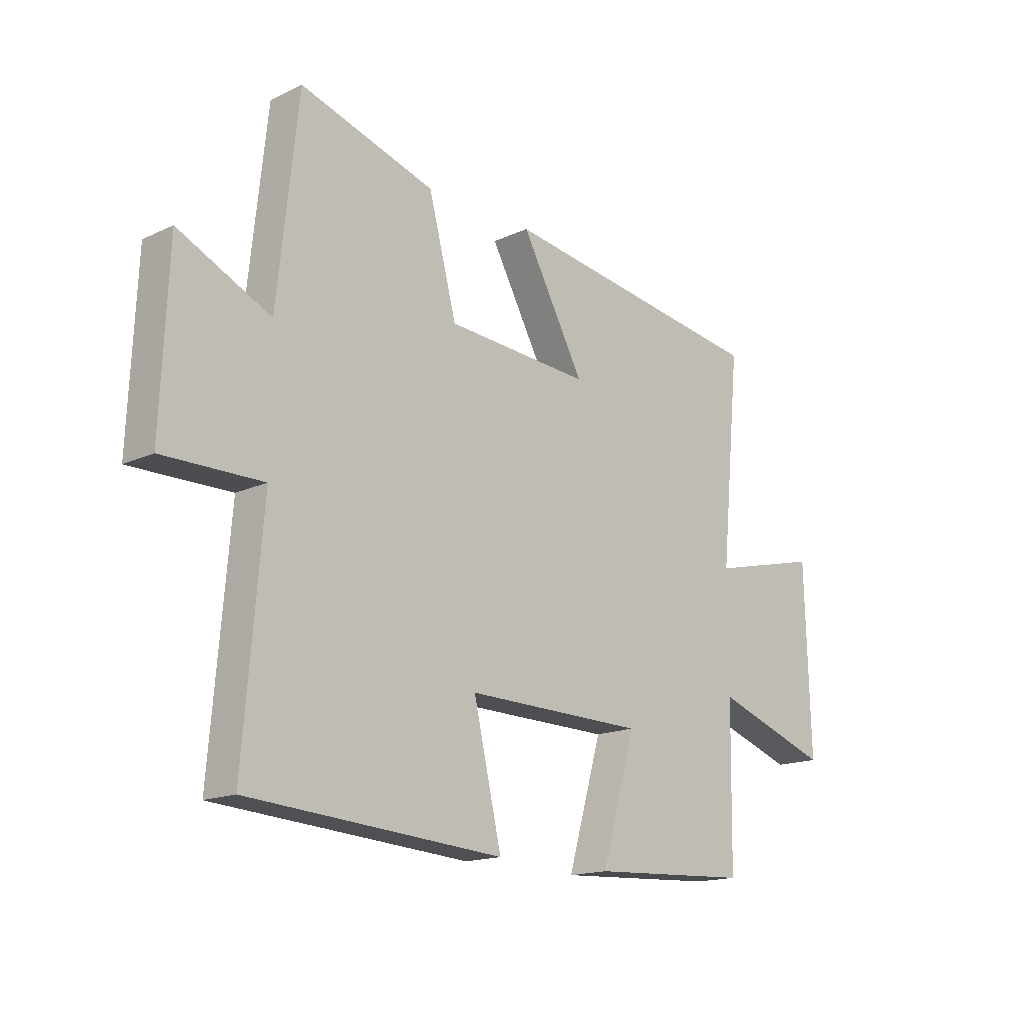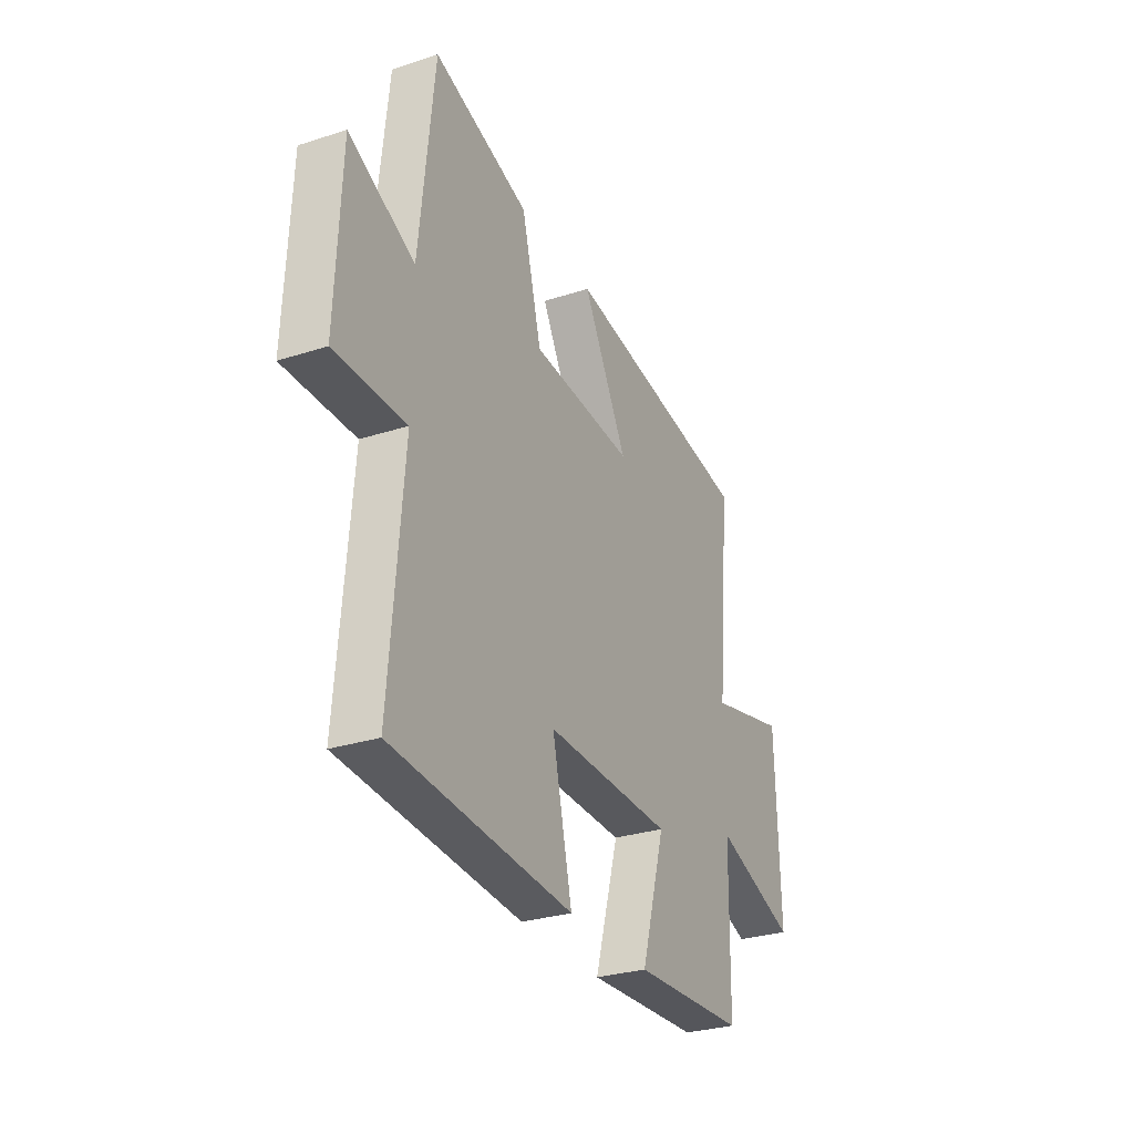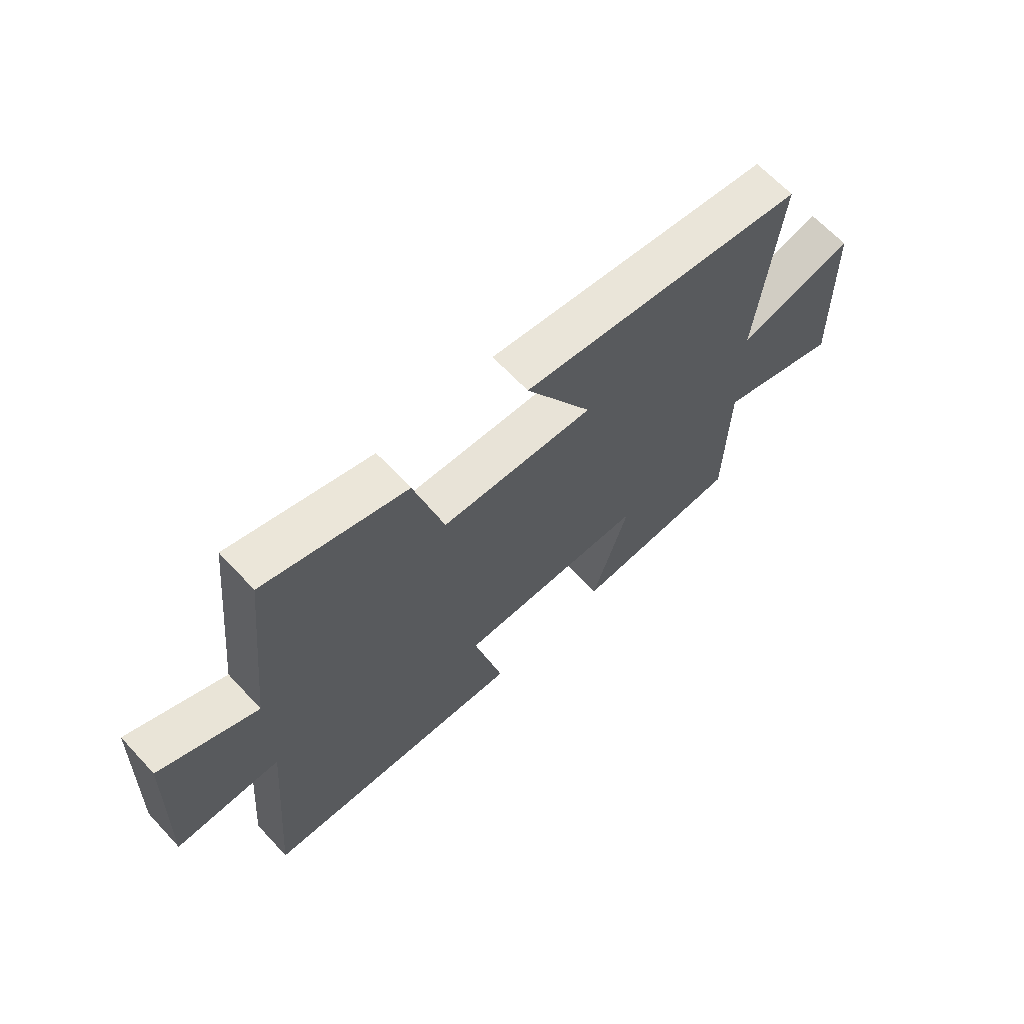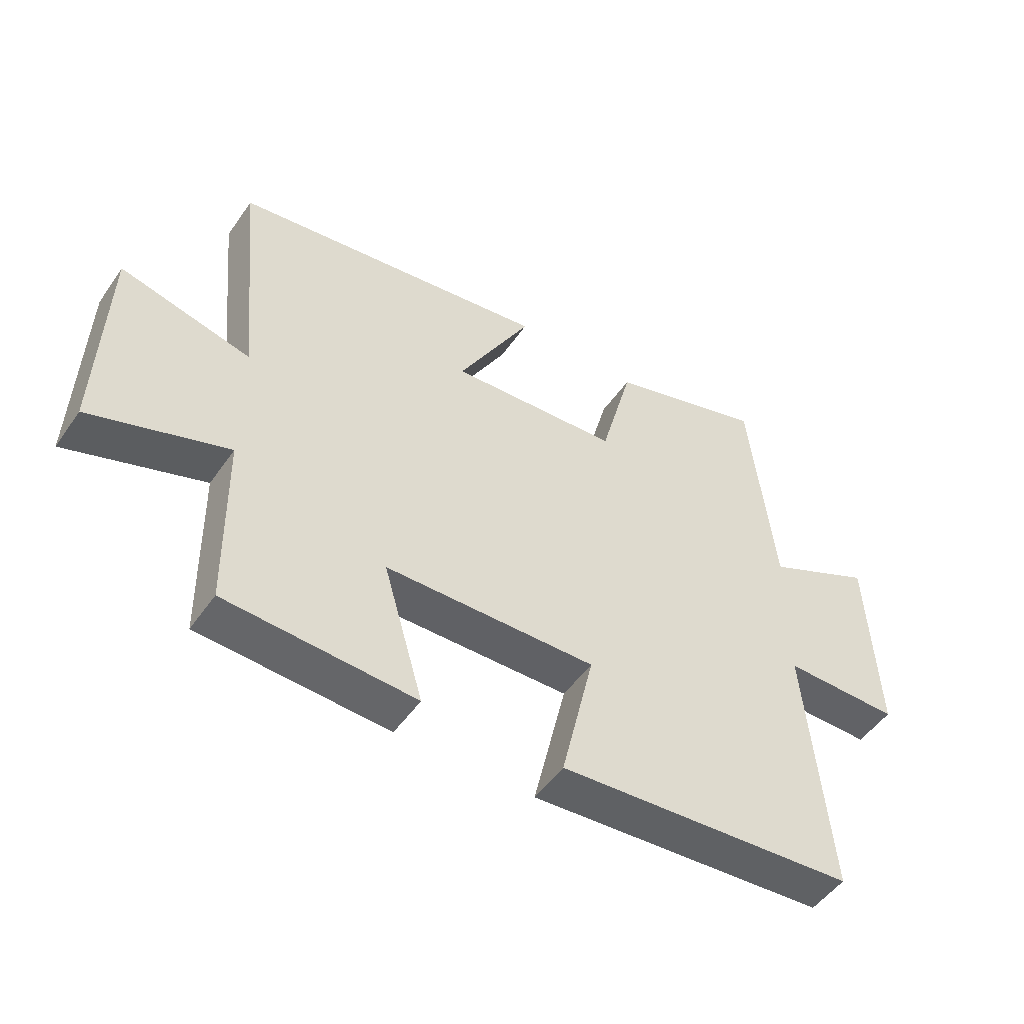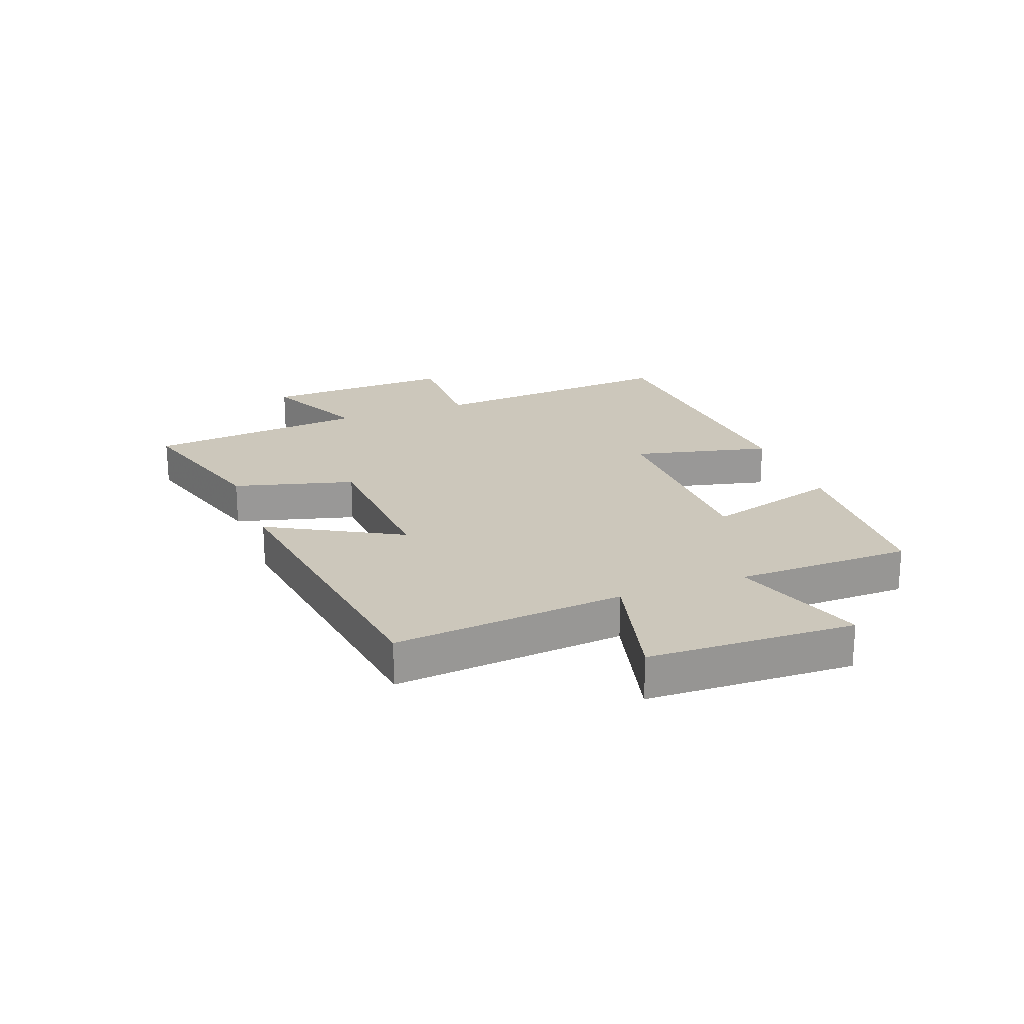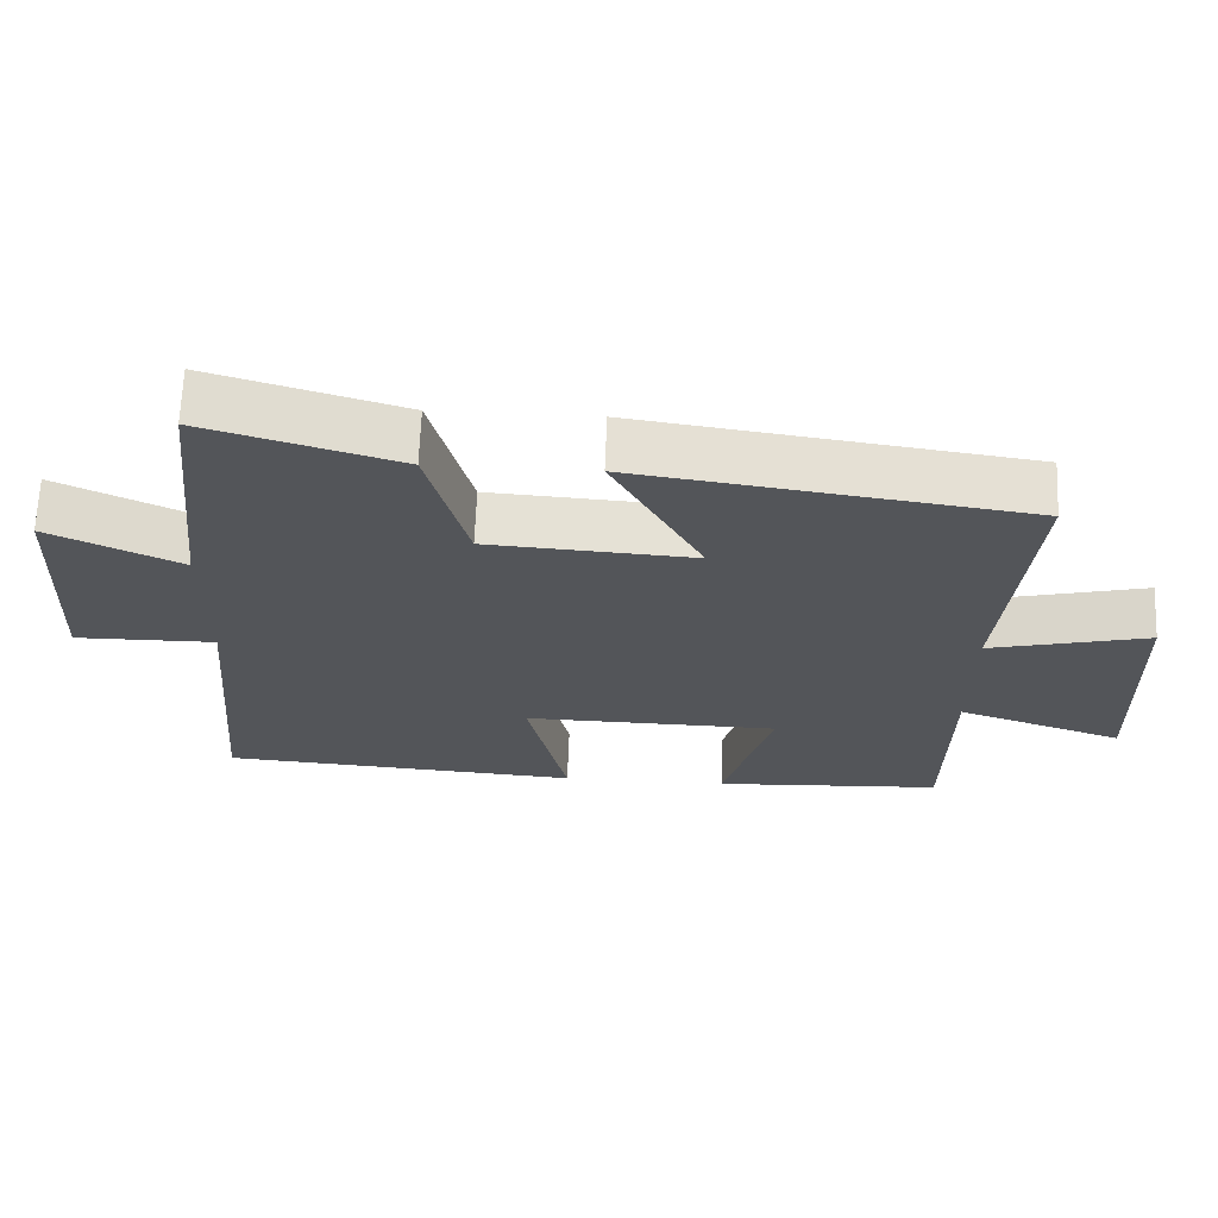
<metadata>
{"format":"obj","ext":"obj","renderer":"f3d","projection":"perspective","resolution":1024,"background":"white","views":[{"elev":-16.2,"azim":-46.1,"up":"+Z"},{"elev":-29.2,"azim":-64.5,"up":"+Z"},{"elev":65.7,"azim":-43.1,"up":"+Z"},{"elev":-50.4,"azim":146.4,"up":"+Z"},{"elev":21.7,"azim":69.6,"up":"+Y"},{"elev":65.9,"azim":2.2,"up":"+Z"}]}
</metadata>
<code>
v 0.538 0.07 0.425
v 0.5 0.07 0.035
v 0.715 0.07 0.088
v 0.725 0.07 -0.262
v 0.5 0.07 -0.185
v 0.495 0.07 -0.483
v 0.184 0.07 -0.5
v 0.25 0.07 -0.272
v -0.098 0.07 -0.266
v -0.044 0.07 -0.5
v -0.536 0.07 -0.465
v -0.5 0.07 -0.034
v -0.692 0.07 -0.036
v -0.678 0.07 0.29
v -0.5 0.07 0.206
v -0.46 0.07 0.579
v -0.199 0.07 0.5
v -0.145 0.07 0.296
v 0.135 0.07 0.278
v 0.013 0.07 0.5
v 0.538 0 0.425
v 0.5 0 0.035
v 0.715 0 0.088
v 0.725 0 -0.262
v 0.5 0 -0.185
v 0.495 0 -0.483
v 0.184 0 -0.5
v 0.25 0 -0.272
v -0.098 0 -0.266
v -0.044 0 -0.5
v -0.536 0 -0.465
v -0.5 0 -0.034
v -0.692 0 -0.036
v -0.678 0 0.29
v -0.5 0 0.206
v -0.46 0 0.579
v -0.199 0 0.5
v -0.145 0 0.296
v 0.135 0 0.278
v 0.013 0 0.5
f 19 20 1 2
f 18 19 2
f 15 16 17 18
f 15 18 2
f 12 13 14 15
f 12 15 2
f 9 10 11 12
f 8 9 12 2
f 5 6 7 8
f 5 8 2 3
f 3 4 5
f 22 21 40 39
f 22 39 38
f 38 37 36 35
f 22 38 35
f 35 34 33 32
f 22 35 32
f 32 31 30 29
f 22 32 29 28
f 28 27 26 25
f 23 22 28 25
f 25 24 23
f 1 21 22 2
f 2 22 23 3
f 3 23 24 4
f 4 24 25 5
f 5 25 26 6
f 6 26 27 7
f 7 27 28 8
f 8 28 29 9
f 9 29 30 10
f 10 30 31 11
f 11 31 32 12
f 12 32 33 13
f 13 33 34 14
f 14 34 35 15
f 15 35 36 16
f 16 36 37 17
f 17 37 38 18
f 18 38 39 19
f 19 39 40 20
f 20 40 21 1

</code>
